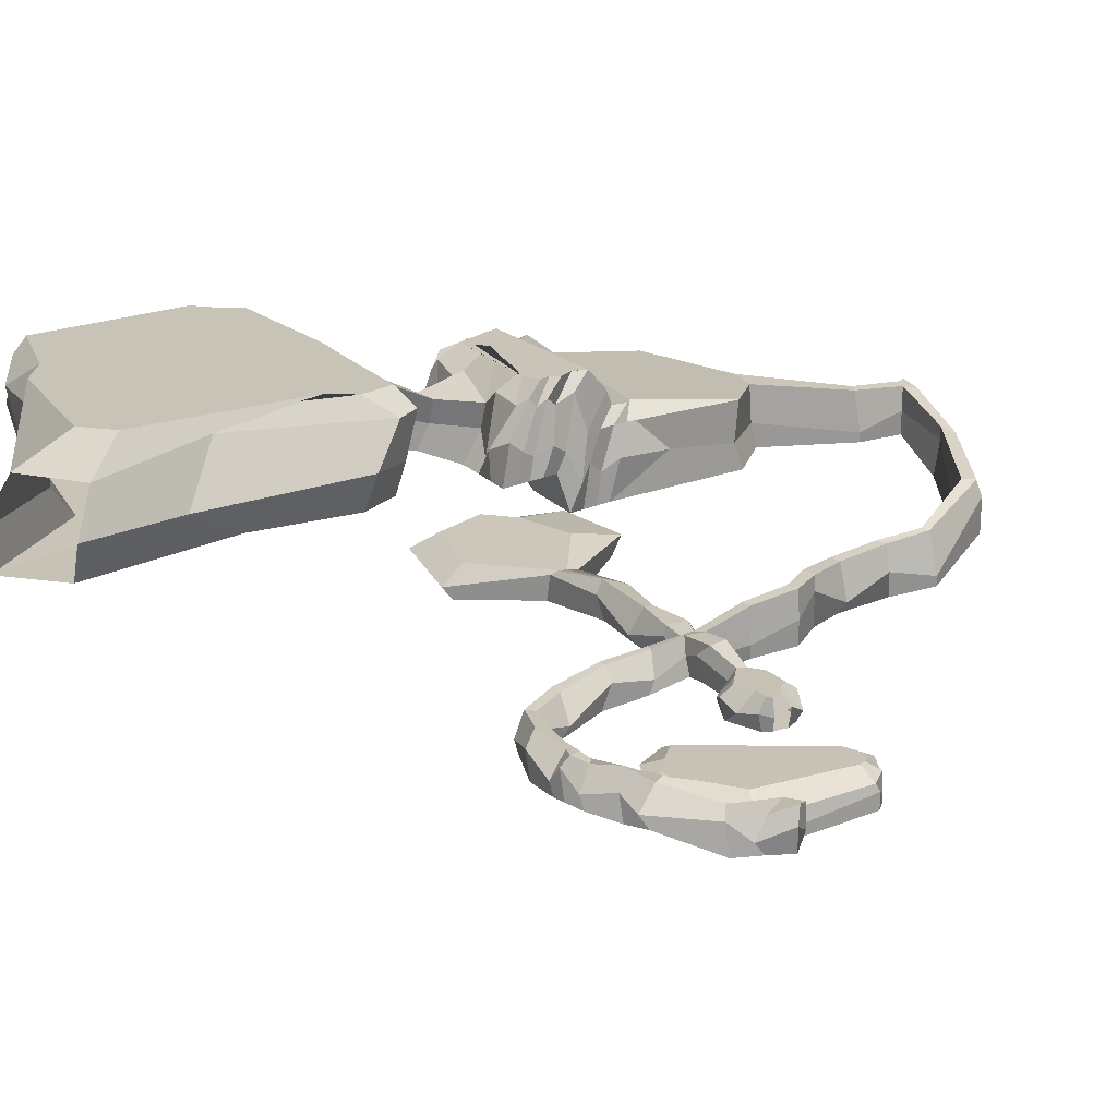
<metadata>
{"format":"obj","ext":"obj","renderer":"f3d","projection":"perspective","resolution":1024,"background":"white","views":[{"elev":20.4,"azim":-120.2,"up":"+Y"}]}
</metadata>
<code>
o Plane_Plane.001
v -14.78 0 10.89
v 10.94 0 12.16
v -16.45 0 -7.786
v 13.09 0 -6.123
v -18.61 0 4.15
v 16.55 0 6.459
v 17.07 0 -0.8449
v -18.47 0 -3.428
v -6.122 0 14.52
v 0.8803 0 -14.59
v -6.122 0 9.837
v -6.122 0 -5.081
v 6.939 0 14.46
v 4.596 0 -12.88
v 6.939 0 9.837
v 6.939 0 -3.135
v 37.24 0 8.357
v 37.76 0 -0.4388
v 65.17 0 8.357
v 65.69 0 -1.295
v 88.41 0 6.793
v 88.93 0 -2.441
v 47.69 0 -1.62
v 44.31 0 7.255
v 54.74 0 7.444
v 53.27 0 -1.21
v 50.45 0.5109 31.54
v 61.66 0.4392 30.08
v 46.69 -3.789 -22.74
v 57.12 -3.789 -22.74
v 48.3 -6.986 -45.42
v 57.32 -6.986 -45.42
v 46.69 3.28 54.24
v 56.62 3.615 54.34
v 60.12 3.925 71.73
v 70.16 4.258 70.15
v 41.22 -12.39 -70.22
v 54.19 -11.74 -70.27
v 30.83 -13.65 -87.06
v 39.72 -13.58 -90.83
v 13.87 -13.19 -91.91
v 13.77 -13.29 -100.1
v -0.05793 -12.96 -93.27
v -5.051 -12.67 -99.91
v -6.109 -12.69 -92.04
v -11.3 -12.54 -98.67
v -15.22 -14.34 -87.97
v -20.15 -13.82 -94.69
v -27.87 -17.31 -77.3
v -32.8 -16.79 -84.02
v -37.16 -17.52 -70.94
v -42.08 -17 -77.65
v -57.85 -26.62 -46.39
v -62.89 -26.6 -53.31
v -67.71 -26.23 -24.55
v 16.93 -6.968 -87.45
v -63.11 -26.72 -31.41
v -67.5 -26.75 -39.51
v -74.82 -25.46 -29.17
v 42.77 -7.355 -91.3
v -26.66 -43.95 -17.22
v -32.01 -44.55 -5.29
v 11.22 -42.39 -43.57
v -9.653 -45.16 55.57
v -30.35 -44.27 -7.439
v 51.78 -45.46 -13.79
v -2.433 -43.39 -37.72
v -21.69 -44.56 51.86
v -4.386 -44.9 -2.139
v -28.7 -44 -9.589
v 26.9 -42.51 -37.41
v 33.88 -1.564 -82.6
v -16.53 -44.93 54.22
v 57.24 0.7593 -70.74
v 13.21 -45.74 49.31
v 6.588 -43.8 -42.03
v -26.85 -44.43 46.65
v 41.54 -6.82 -65.05
v 60.38 -0.7626 -45.89
v 46.64 5.928 -41.54
v 60.18 8.491 -23.21
v -25.33 -44.23 11.64
v 47.34 2.52 -19.67
v 54.81 8.255 -7.931
v 49.21 9.299 -2.925
v 70.27 3.096 92.26
v 80.32 3.429 90.68
v 70.52 5.382 120.5
v 81.34 5.714 118.4
v 62.33 9.309 141.3
v 78.08 9.642 139.3
v 87.34 19.5 185.2
v 100.3 20.38 178.1
v 137.2 26.39 212.3
v 147.1 27.01 202.9
v 197.9 38.04 219.7
v 198.5 37.79 212.3
v 184.1 37.08 209.9
v 178.2 37.05 218.7
v 195.9 39.02 184.1
v 179.8 38.81 181.6
v 198.1 45.57 124.3
v 183 45 122.3
v 257.9 48.79 89.91
v 142.6 51.53 87.49
v 232.5 49.73 15.92
v 137.1 50.52 11.73
v 122.5 -0.2622 10.52
v 123 -0.2622 0.6402
v 158.1 -0.8129 8.792
v 158.7 -0.8129 -8.688
v 230 -1.358 42.39
v 224.1 -2.238 -33.06
v 158.4 -0.8129 0.03624
v 250 -2.211 2.164
v 183.3 -1.291 -44.85
v 194.8 -1.021 48.33
v 170.5 -1.512 2.437
v 158.8 11.6 -6.774
v 228.3 9.457 -43.88
v 235.5 10.34 45.38
v 158.3 11.6 7.886
v 222.8 69.26 -44.62
v 127.4 70.04 -48.82
v 184.8 50.12 13.82
v 166.4 69.64 -47.38
v 132.2 70.42 -18.55
v 227.6 61.65 -14.35
v 179.9 65.83 -16.45
v 160.9 50.32 12.78
v 151.2 69.85 -47.77
v 134.7 50.31 -3.41
v 225.2 69.46 -29.48
v 208.6 49.93 14.87
v 198.9 69.45 -45.67
v 129.8 70.25 -33.68
v 230 61.67 0.7881
v 177.5 69.85 -31.58
v 182.4 54.1 -1.311
v 156.1 70.23 -17.5
v 203.8 61.84 -15.4
v 206.2 59.15 -0.2614
v 158.5 50.12 -2.36
v 153.7 70.05 -32.63
v 201.3 69.66 -30.53
v 149 50.42 12.25
v 139.3 69.95 -48.29
v 135.9 50.41 4.158
v 224 69.36 -37.05
v 196.7 50.02 14.35
v 189.8 69.43 -46.16
v 131 70.32 -26.11
v 228.8 61.57 -6.78
v 176.3 69.75 -39.15
v 181.1 54.13 -8.879
v 144.2 70.33 -18.02
v 191.9 61.94 -15.92
v 172.9 50.22 13.3
v 133.5 50.21 -10.98
v 226.4 61.54 -21.92
v 220.5 49.83 15.4
v 210.8 69.36 -45.14
v 128.6 70.14 -41.25
v 231.3 49.63 5.69
v 178.7 65.73 -24.01
v 183.6 50.02 3.591
v 168.7 68.67 -16.97
v 215.7 61.74 -14.87
v 205 59.36 -7.829
v 207.4 49.83 4.641
v 194.3 56.37 -0.7861
v 218.1 62.34 0.2633
v 157.3 50.02 -9.928
v 159.7 50.22 5.207
v 146.6 50.22 -2.885
v 170.4 50.02 0.1261
v 152.4 69.95 -40.2
v 154.9 70.13 -25.06
v 141.7 70.15 -33.16
v 165.6 69.95 -32.11
v 200.1 69.56 -38.1
v 202.6 61.74 -22.96
v 189.4 69.75 -31.06
v 213.3 69.56 -30.01
v 214.5 61.64 -22.44
v 190.6 61.84 -23.49
v 188.2 69.65 -38.62
v 167.5 68.57 -24.54
v 143 70.23 -25.59
v 140.5 70.05 -40.72
v 171.7 50.12 3.067
v 147.8 50.32 4.683
v 145.4 50.11 -10.45
v 219.3 49.73 5.166
v 195.5 49.92 4.116
v 193.1 56.42 -8.354
v 216.9 62.24 -7.304
v 169.2 49.92 -9.403
v 164.4 69.85 -39.67
v 212.1 69.46 -37.58
v 174 77.16 -66.44
v 189.7 75.38 -65.2
v 189.7 69.43 -46.55
v 174.2 81.69 -93.82
v 191.7 79.92 -89.19
v 78.42 83.56 -265.5
v 254.7 81.78 -216.1
v 154.5 82.67 -235.2
v 98.39 82.66 -130.5
v 264.7 80.85 -116.6
v 190.6 81.74 -125.2
v 104.7 83.11 -290
v 111.6 82.16 -109.1
v 267.7 81.31 -148.1
v 218.1 82.22 -232.2
v 95.69 84.36 -185.9
v 255 80.38 -102.2
v 194.4 82.2 -165.4
v 186.7 81.27 -102.8
v 153.4 82.18 -125.5
v 227.4 81.29 -124.9
v 214 80.83 -102.5
v 163.8 81.72 -103.2
v 151.1 82.65 -165.7
v 232.4 81.76 -165.1
v 174.5 108.6 -97.02
v 195.6 97.84 -93.01
v 72.93 101.5 -265.1
v 263.7 99.71 -224.2
v 143.7 100.6 -249.5
v 92.62 100.6 -126.5
v 271.4 98.77 -116.2
v 105 101 -293
v 102.3 100.1 -108.7
v 275.2 99.24 -147.7
v 218.4 100.2 -235.1
v 80.9 102.3 -215.5
v 261.7 98.31 -101.8
v 174.6 121.8 -104
v 192.1 120 -97.86
v 76.63 123.7 -257.1
v 263.8 121.9 -219.6
v 157 122.8 -243.5
v 92.7 122.7 -115.8
v 265.5 120.9 -117.6
v 105.1 123.2 -278.8
v 102.4 122.3 -102.8
v 275.3 121.4 -137
v 218.5 122.3 -239.7
v 107.4 124.5 -192.5
v 255.7 120.5 -107
v 167.8 131.4 -108.6
v 185.3 129.6 -105.1
v 104.7 133.2 -233.4
v 257 131.4 -215.4
v 191.8 132.3 -238.9
v 102.2 132.3 -129.1
v 263.5 130.5 -126.5
v 119.4 132.8 -246.2
v 109.2 131.8 -110.4
v 268.5 131 -132.7
v 211.7 131.9 -226.1
v 105.7 134 -143.6
v 255 130 -111.1
v 171.9 83.37 -35.19
v 183 84.24 -36.35
v 168.9 90.9 -62.97
v 186.1 89.12 -61.74
v 178.9 99.98 -95.39
v 187.4 96.86 -88.84
v 165.6 97.13 -35.97
v 190.5 105.6 -33.74
v 169.5 101.5 -60.3
v 187.1 99.75 -59.06
v 170 118.3 -96.14
v 189.6 116.1 -90.96
v 232.7 64.37 19.55
v 133.9 71.63 15.35
v 223 77.29 -40.99
v 127.6 90.42 -45.19
v 136.1 78.51 -11.72
v 227.8 69.93 -10.72
v 151.4 76.43 -44.14
v 134.9 71.78 0.2182
v 222.5 76.75 -25.85
v 199.1 77.46 -42.04
v 133.1 80.04 -30.05
v 233.7 69.49 4.416
v 139.5 84.58 -49.04
v 138.1 65.05 7.786
v 224.2 84 -33.42
v 128.6 84.96 -22.49
v 225.9 83.22 -3.152
v 129.2 64.85 -7.35
v 231.8 83.49 -18.29
v 211 83.99 -36.1
v 128.8 84.78 -37.62
v 234 64.27 9.318
v 234.4 85.59 25.92
v 139.1 86.38 21.72
v 220 98.56 -34.63
v 136.5 105.9 -30.38
v 134.2 106.3 -8.554
v 225.8 97.51 -5.622
v 153.2 105.7 -37.78
v 136.6 86.18 6.582
v 227.2 105.3 -19.49
v 200.9 99.6 -33.53
v 131.8 106.1 -23.69
v 232 97.53 10.78
v 141.7 101.9 -33.9
v 137.9 86.28 14.15
v 225.9 105.2 -27.06
v 137.8 100.6 -16.12
v 230.8 97.43 3.212
v 135.4 86.08 -0.986
v 228.4 97.41 -11.92
v 212.8 105.2 -35.15
v 135.5 101.9 -26.98
v 229.7 85.49 15.68
v 231.2 93.09 36.07
v 146.8 93.87 27.89
v 215.3 112.4 -12.55
v 137.9 113.4 -23.72
v 173.5 113 -27.23
v 139.4 113.8 1.602
v 226.4 105 5.8
v 158.4 113.2 -19.98
v 144.2 93.67 16.74
v 220.5 112.8 0.06716
v 206.1 112.8 -25.52
v 137 113.6 -13.53
v 228.8 105 20.94
v 146.5 113.3 -28.14
v 143 93.77 24.31
v 217.8 112.7 -7.658
v 196.9 112.8 -16.28
v 141.3 113.7 -5.965
v 223 104.9 13.37
v 140.6 102.4 11.87
v 221 108.1 3.302
v 212.8 112.7 -20.55
v 140.2 113.5 -17.74
v 230 92.99 25.84
v 193.6 62.52 126.7
v 183.5 57.71 119.4
v 238.3 71.32 91.96
v 153.7 60.98 89.88
v 240.7 64.18 41.35
v 134 71.5 41.61
v 197.3 78.96 118.4
v 181.3 78.28 116.5
v 244.9 82.14 94.28
v 145.3 84.88 86.26
v 236.1 86.04 32.44
v 137.5 86.9 25.27
v 42.93 9.432 8.175
v 52.94 13.46 7.262
v 50 7.23 31.18
v 61.12 5.56 29.72
v 46.14 15.77 53.87
v 56.07 16.1 53.98
v 59.57 21.33 71.37
v 69.62 23.2 69.79
v 63.11 10.83 91.89
v 76.97 15.91 90.32
v 69.97 17.87 120.1
v 80.79 13.47 118.1
v 61.79 14.69 140.9
v 77.54 22.13 138.9
v 86.8 37.85 184.9
v 99.72 32.86 177.8
v 136.6 36.41 211.9
v 146.5 45.78 205.5
v 197.3 50.53 219.3
v 197.9 50.28 211.9
v 183.5 49.56 209.6
v 177.6 45.69 218.3
v 195.4 51.5 183.8
v 179.3 44.17 181.3
v 46.66 19.86 5.125
v 53.91 17.97 4.185
v 49.34 26.13 30.8
v 54.9 26.06 29.34
v 50.25 28.9 55.87
v 55.5 29.23 53.59
v 59 29.54 70.98
v 66.24 29.88 69.41
v 69.15 28.71 91.51
v 74.71 29.05 89.93
v 72.38 31 119.4
v 77.56 31.33 117.7
v 68.3 34.93 140.5
v 71.95 35.26 138.5
v 91.12 45.11 184.5
v 93.27 45.99 177.4
v 136 52.01 206.5
v 146 52.63 205.1
v 190.7 63.66 215.2
v 188.7 63.41 211.5
v 182.9 62.69 209.2
v 177 62.67 213.7
v 190.3 64.64 183.4
v 184.5 64.42 180.9
v 16.55 6.201 7.408
v 17.07 9.124 -2.069
v 37.24 9.457 10.23
v 37.76 14.21 -4.992
v 14.67 14.73 5.653
v 14.08 15.82 -0.236
v 33.1 20.8 6.961
v 31.62 20.25 -2.02
v 50.04 18.83 -3.225
v -18.35 6.141 11.55
v 10.94 9.969 14.82
v -17.6 8.89 -10.28
v 13.09 5.271 -10.86
v -20 9.856 4.677
v -19.26 6.115 -3.276
v -6.124 10.42 16.87
v -8.467 6.709 -14.87
v 6.937 5.009 17.76
v 4.594 9.421 -14.87
v -10.35 15.27 5.411
v 9.851 14.2 11.3
v -17.06 15.82 -6.681
v 8.464 14.98 -4.922
v -14.21 14.79 2.786
v -18.66 15.2 -3.887
v -4.756 13.56 12.56
v -10.8 16.59 -6.934
v 4.807 13.56 12.61
v 3.931 13.76 -8.533
v 65.21 6.469 12.22
v 65.72 13.13 -3.399
v 88.44 13.13 9.48
v 88.96 6.197 -7.449
v 122.5 6.838 16.08
v 123.1 12.87 -3.316
v 65.21 18.1 8.428
v 65.73 18.1 -2.787
v 88.45 18.1 4.931
v 88.97 18.1 0.5111
v 54.81 16.9 -2.324
v 122.5 15.27 13.13
v 123.1 20.19 -0.4965
v 157.7 12.9 1.517
v 158.3 13.14 -2.585
v 256.4 4.614 2.097
v 183.5 5.656 -50.22
v 191.4 10.67 51.48
v 227.3 15.19 -27.41
v 223.4 16.07 13.62
v 239.4 15.22 0.8215
v 182.4 16.14 -39.51
v 190.4 16.41 22.98
v 16.82 0.2981 -100.6
v 2.998 1.096 -88.8
v -1.995 -6.449 -100.4
v -3.053 -6.467 -87.58
v -8.248 1.72 -99.14
v -12.17 -1.916 -83.51
v -17.09 -7.594 -95.16
v -24.81 -11.08 -72.84
v -29.74 -4.211 -84.49
v -34.1 -5.049 -66.47
v -39.03 -10.78 -81.09
v -54.8 -20.4 -41.93
v -59.83 -11.83 -53.78
v -66.83 -20.78 -19.76
v -58.39 -12.4 -29.16
v -66.81 -20.53 -44.27
v -75.47 -13.29 -29.64
v 16.92 5.39 -87.45
v 42.77 5.002 -86.38
v 38.94 4.929 -82.6
v 54.4 6.837 -65.81
v 48.65 6.187 -65.77
v 57.73 11.59 -40.96
v 53.67 11.59 -40.96
v 55.94 14.79 -18.29
v 52.56 14.79 -18.29
v 24.35 5.292 -91.74
v 2.993 5.618 -88.81
v -2 5.908 -92.58
v -6.544 5.891 -88.67
v -8.253 6.036 -94.21
v -12.17 4.244 -86.58
v -17.1 4.763 -90.23
v -24.82 1.273 -72.84
v -24.82 4.569 -79.56
v -34.11 1.057 -66.48
v -39.03 1.576 -73.2
v -54.8 -8.04 -41.93
v -52.46 -8.021 -48.85
v -64.77 -9.188 -18.56
v -59.55 -7.728 -26.12
v -69.43 -8.171 -40.87
v -69.45 -6.875 -24.71
v -26.38 -38.55 -18.18
v -31.73 -39.14 -3.207
v -24.89 -30.79 -16.63
v -30.24 -31.38 -10.81
v 11.27 -36.12 -43.3
v -9.61 -40.74 55.84
v 52.25 -38.57 -13.52
v -2.39 -34.66 -37.45
v -21.64 -39.85 52
v 26.94 -30.95 -37.13
v -16.48 -36.48 54.49
v 13.25 -36.13 49.58
v 6.631 -41.2 -41.76
v -26.8 -35.79 46.93
v 11.93 -28.74 -45.36
v -8.646 -28.25 56.39
v 47.48 -29.92 -15.57
v -1.729 -31.64 -39.51
v -20.98 -29.12 51.76
v 27.6 -24.89 -39.19
v -15.82 -31.28 54.42
v 13.92 -33.85 44.35
v 7.292 -25.39 -43.81
v -26.13 -31.75 44.75
v -16.43 -24.8 -12.88
v 11.78 -21.82 -38.25
v -9.096 -24.59 48.88
v 37.77 -24.88 -17.3
v -1.875 -22.82 -28.92
v -19.01 -23.99 43.73
v 21.75 -21.93 -30.55
v -15.97 -24.36 47.53
v 1.2 -25.17 45.79
v 7.145 -23.22 -36.71
v -20.76 -23.86 39.97
f 16 14 4 7
f 13 15 6 2
f 15 16 7 6
f 5 8 12 11
f 1 5 11 9
f 8 3 10 12
f 11 12 16 15
f 9 11 15 13
f 12 10 14 16
f 17 24 357 407
f 21 108 438 436
f 19 21 436 434
f 18 7 406 408
f 23 26 25 24
f 36 34 362 364
f 38 40 60 74
f 54 58 472 469
f 96 97 376 375
f 101 98 377 380
f 39 37 78 72
f 46 48 463 461
f 26 30 81 84
f 47 45 460 462
f 29 23 85 83
f 32 38 74 79
f 59 55 470 473
f 57 53 468 471
f 459 461 487 485
f 37 31 80 78
f 44 46 461 459
f 57 61 70 65 62 55
f 69 75 64 73
f 69 71 66
f 60 457 483 475
f 82 69 68 77
f 469 472 498 495
f 65 69 82
f 65 82 77 62
f 61 67 69
f 61 69 70
f 70 69 65
f 76 63 71 69
f 67 76 69
f 471 468 494 497
f 69 66 75
f 80 83 482 480
f 69 73 68
f 458 56 474 484
f 91 89 368 370
f 92 94 373 371
f 27 33 361 359
f 95 93 372 374
f 86 88 367 365
f 34 28 360 362
f 24 27 359 357
f 94 99 378 373
f 105 348 350 107
f 105 107 146 130 158 125 150 134 161 106 104
f 110 122 438 108
f 109 111 114 110 108
f 112 121 451 117
f 116 450 120 113
f 111 116 118 114
f 114 118 117 110
f 116 113 115 118
f 118 115 112 117
f 200 162 123 149
f 199 126 154
f 198 167 129 155
f 197 168 128 153
f 196 157 141 169
f 195 171 142 170
f 194 172 137 164
f 193 156 140 173
f 192 175 143 174
f 191 176 139 166
f 190 147 131 177
f 189 179 144 178
f 188 180 138 165
f 187 151 135 181
f 186 183 145 182
f 185 184 133 160
f 182 145 184 185
f 141 182 185 168
f 168 185 160 128
f 165 138 183 186
f 129 165 186 157
f 157 186 182 141
f 154 126 151 187
f 138 154 187 183
f 183 187 181 145
f 178 144 180 188
f 140 178 188 167
f 167 188 165 129
f 152 136 179 189
f 127 152 189 156
f 156 189 178 140
f 163 124 147 190
f 136 163 190 179
f 179 190 177 144
f 174 143 176 191
f 130 174 191 158
f 158 191 166 125
f 148 132 175 192
f 107 148 192 146
f 146 192 174 130
f 159 127 156 193
f 132 159 193 175
f 175 193 173 143
f 170 142 172 194
f 134 170 194 161
f 161 194 164 106
f 166 139 171 195
f 125 166 195 150
f 150 195 170 134
f 155 129 157 196
f 139 155 196 171
f 171 196 169 142
f 169 141 168 197
f 142 169 197 172
f 172 197 153 137
f 173 140 167 198
f 143 173 198 176
f 176 198 155 139
f 177 131 126 199
f 144 177 199 180
f 180 199 154 138
f 181 135 162 200
f 145 181 200 184
f 184 200 149 133
f 225 215 207 214
f 224 212 208 218
f 223 220 211 219
f 222 221 210 217
f 219 211 221 222
f 270 268 267 269
f 213 209 220 223
f 213 223 219 222 217 205 204
f 216 206 212 224
f 209 216 224 220
f 220 224 218 211
f 218 208 215 225
f 211 218 225 221
f 221 225 214 210
f 204 226 234 213
f 207 229 235 214
f 212 233 230 208
f 208 230 236 215
f 213 234 231 209
f 209 231 237 216
f 214 235 232 210
f 210 232 238 217
f 215 236 229 207
f 216 237 228 206
f 217 238 227 205
f 231 244 250 237
f 227 240 239 226
f 232 245 251 238
f 233 246 243 230
f 234 247 244 231
f 235 248 245 232
f 226 239 247 234
f 236 249 242 229
f 229 242 248 235
f 237 250 241 228
f 230 243 249 236
f 238 251 240 227
f 248 261 258 245
f 239 252 260 247
f 249 262 255 242
f 242 255 261 248
f 250 263 254 241
f 243 256 262 249
f 251 264 253 240
f 244 257 263 250
f 240 253 252 239
f 245 258 264 251
f 246 259 256 243
f 247 260 257 244
f 241 254 259 246
f 259 254 263 257 260 252 253 264 258 261 255 262 256
f 267 273 271 265
f 269 275 273 267
f 204 201 267 269
f 201 126 265 267
f 202 205 270 268
f 151 202 268 266
f 271 273 274 272
f 274 273 275 276
f 265 266 272 271
f 268 274 276 270
f 266 272 274 268
f 270 276 275 269
f 204 205 202 201
f 202 151 126 201
f 205 227 270
f 276 240 227 270
f 204 269 226
f 269 226 239 275
f 275 239 240 276
f 226 269 270 227
f 268 266 265 267
f 124 280 289 147
f 160 295 282 128
f 135 286 296 162
f 153 293 288 137
f 107 278 290 148
f 136 287 297 163
f 123 279 291 149
f 147 289 283 131
f 162 296 279 123
f 137 288 298 164
f 148 290 284 132
f 163 297 280 124
f 149 291 285 133
f 164 298 277 106
f 132 284 294 159
f 127 281 292 152
f 133 285 295 160
f 151 266 286 135
f 128 282 293 153
f 159 294 281 127
f 131 283 265 126
f 152 292 287 136
f 285 307 317 295
f 283 305 271 265
f 280 302 311 289
f 292 314 309 287
f 286 308 318 296
f 278 300 312 290
f 293 315 310 288
f 287 309 319 297
f 279 301 313 291
f 294 316 303 281
f 288 310 320 298
f 295 317 304 282
f 289 311 305 283
f 281 303 314 292
f 296 318 301 279
f 290 312 306 284
f 282 304 315 293
f 297 319 302 280
f 291 313 307 285
f 284 306 316 294
f 298 320 299 277
f 266 272 308 286
f 312 335 329 306
f 304 327 339 315
f 319 343 324 302
f 313 336 330 307
f 306 329 340 316
f 320 344 321 299
f 272 337 331 308
f 307 330 341 317
f 305 328 325 271
f 302 324 334 311
f 314 338 332 309
f 308 331 342 318
f 300 322 335 312
f 315 339 333 310
f 309 332 343 319
f 301 323 336 313
f 316 340 326 303
f 310 333 344 320
f 271 325 337 272
f 317 341 327 304
f 311 334 328 305
f 303 326 338 314
f 318 342 323 301
f 348 354 356 350
f 102 104 347 345
f 377 374 398 401
f 106 349 347 104
f 105 103 346 348
f 104 102 103 105
f 352 354 353 351
f 348 354 352 346
f 346 345 351 352
f 349 355 353 347
f 345 351 353 347
f 347 348 354 353
f 334 324 343 332 338 326 330 336 323 342 331 337 325 328
f 341 330 326 340 327
f 335 322 321 344 333 339 327 340 329
f 107 350 278
f 300 278 350 356
f 106 277 349
f 277 299 355 349
f 321 353 355
f 322 300 356 354
f 321 322 354 353
f 347 345 346 348
f 321 355 299
f 366 364 388 390
f 376 379 403 400
f 367 369 393 391
f 357 359 383 381
f 375 376 400 399
f 380 377 401 404
f 370 368 392 394
f 360 358 382 384
f 371 373 397 395
f 361 363 387 385
f 374 372 396 398
f 88 90 369 367
f 97 100 379 376
f 87 36 364 366
f 98 95 374 377
f 33 35 363 361
f 35 86 365 363
f 99 96 375 378
f 93 91 370 372
f 103 101 380 346
f 28 25 358 360
f 90 92 371 369
f 100 102 345 379
f 89 87 366 368
f 382 381 383 384
f 384 383 385 386
f 386 385 387 388
f 388 387 389 390
f 390 389 391 392
f 392 391 393 394
f 394 393 395 396
f 396 395 397 398
f 401 402 399 400
f 398 397 402 401
f 401 400 403 404
f 404 403 351 352
f 363 365 389 387
f 378 375 399 402
f 362 360 384 386
f 372 370 394 396
f 346 380 404 352
f 359 361 385 383
f 369 371 395 393
f 379 345 351 403
f 368 366 390 392
f 373 378 402 397
f 439 446 448 119
f 365 367 391 389
f 364 362 386 388
f 27 24 25 28
f 34 33 27 28
f 36 35 33 34
f 87 86 35 36
f 89 88 86 87
f 91 90 88 89
f 93 92 90 91
f 95 94 92 93
f 98 99 94 95
f 96 99 98 97
f 101 100 97 98
f 102 100 101 103
f 85 408 412 413
f 23 18 408 85
f 6 17 407 405
f 23 24 17 18
f 410 409 411 412
f 412 411 381 413
f 408 406 410 412
f 407 357 381 411
f 405 407 411 409
f 17 6 7 18
f 14 423 417 4
f 2 415 422 13
f 8 419 416 3
f 6 405 415 2
f 4 417 406 7
f 3 416 421 10
f 9 420 414 1
f 13 422 420 9
f 1 414 418 5
f 10 421 423 14
f 416 426 431 421
f 422 432 430 420
f 414 424 428 418
f 419 429 426 416
f 418 428 429 419
f 423 433 427 417
f 415 425 432 422
f 420 430 424 414
f 405 409 425 415
f 417 427 410 406
f 421 431 433 423
f 409 410 427 433 431 426 429 428 424 430 432 425
f 437 435 441 443
f 25 19 434 358
f 448 446 445 447
f 20 26 84 435
f 109 439 119 111
f 22 20 435 437
f 109 22 437 439
f 444 382 440 441
f 441 440 442 443
f 443 442 445 446
f 382 444 413 381
f 434 436 442 440
f 122 447 445 438
f 358 434 440 382
f 439 437 443 446
f 435 84 444 441
f 436 438 445 442
f 25 26 20 22 109 108 21 19
f 111 119 450 116
f 117 451 122 110
f 115 449 121 112
f 113 120 449 115
f 450 455 452 120
f 451 456 447 122
f 121 453 456 451
f 119 448 455 450
f 449 454 453 121
f 120 452 454 449
f 448 447 456 453 454 452 455
f 467 469 495 493
f 81 79 479 481
f 468 466 492 494
f 78 80 480 478
f 462 460 486 488
f 465 467 493 491
f 457 459 485 483
f 31 29 83 80
f 49 47 462 464
f 58 59 473 472
f 30 32 79 81
f 48 50 465 463
f 41 39 72 56
f 40 42 457 60
f 51 49 464 466
f 50 52 467 465
f 43 41 56 458
f 42 44 459 457
f 53 51 466 468
f 52 54 469 467
f 45 43 458 460
f 484 485 487 486
f 474 483 485 484
f 476 475 483 474
f 478 477 475 476
f 480 479 477 478
f 482 481 479 480
f 413 444 481 482
f 486 487 489 488
f 488 489 491 490
f 490 491 493 492
f 492 493 495 494
f 494 495 498 497
f 497 498 499 496
f 84 81 481 444
f 56 72 476 474
f 460 458 484 486
f 83 85 413 482
f 472 473 499 498
f 461 463 489 487
f 473 470 496 499
f 74 60 475 477
f 72 78 478 476
f 464 462 488 490
f 463 465 491 489
f 79 74 477 479
f 466 464 490 492
f 57 55 59 58 54 53
f 53 54 52 51
f 51 52 50 49
f 49 50 48 47
f 47 48 46 45
f 45 46 44 43
f 43 44 42 41
f 41 42 40 39
f 39 40 38 37
f 37 38 32 31
f 31 32 30 29
f 26 23 29 30
f 62 501 470 55
f 57 471 500 61
f 501 503 496 470
f 471 497 502 500
f 497 496 503 502
f 77 513 501 62
f 67 507 512 76
f 71 509 506 66
f 64 505 510 73
f 61 500 507 67
f 75 511 505 64
f 68 508 513 77
f 76 512 504 63
f 63 504 509 71
f 73 510 508 68
f 66 506 511 75
f 510 520 518 508
f 507 517 522 512
f 504 514 519 509
f 500 502 517 507
f 511 521 515 505
f 508 518 523 513
f 505 515 520 510
f 512 522 514 504
f 509 519 516 506
f 506 516 521 511
f 513 523 503 501
f 514 525 530 519
f 521 532 526 515
f 518 529 534 523
f 515 526 531 520
f 522 533 525 514
f 519 530 527 516
f 516 527 532 521
f 523 534 524 503
f 502 524 528 517
f 520 531 529 518
f 517 528 533 522
f 502 503 524
f 524 534 529 531 526 532 527 530 525 533 528

</code>
